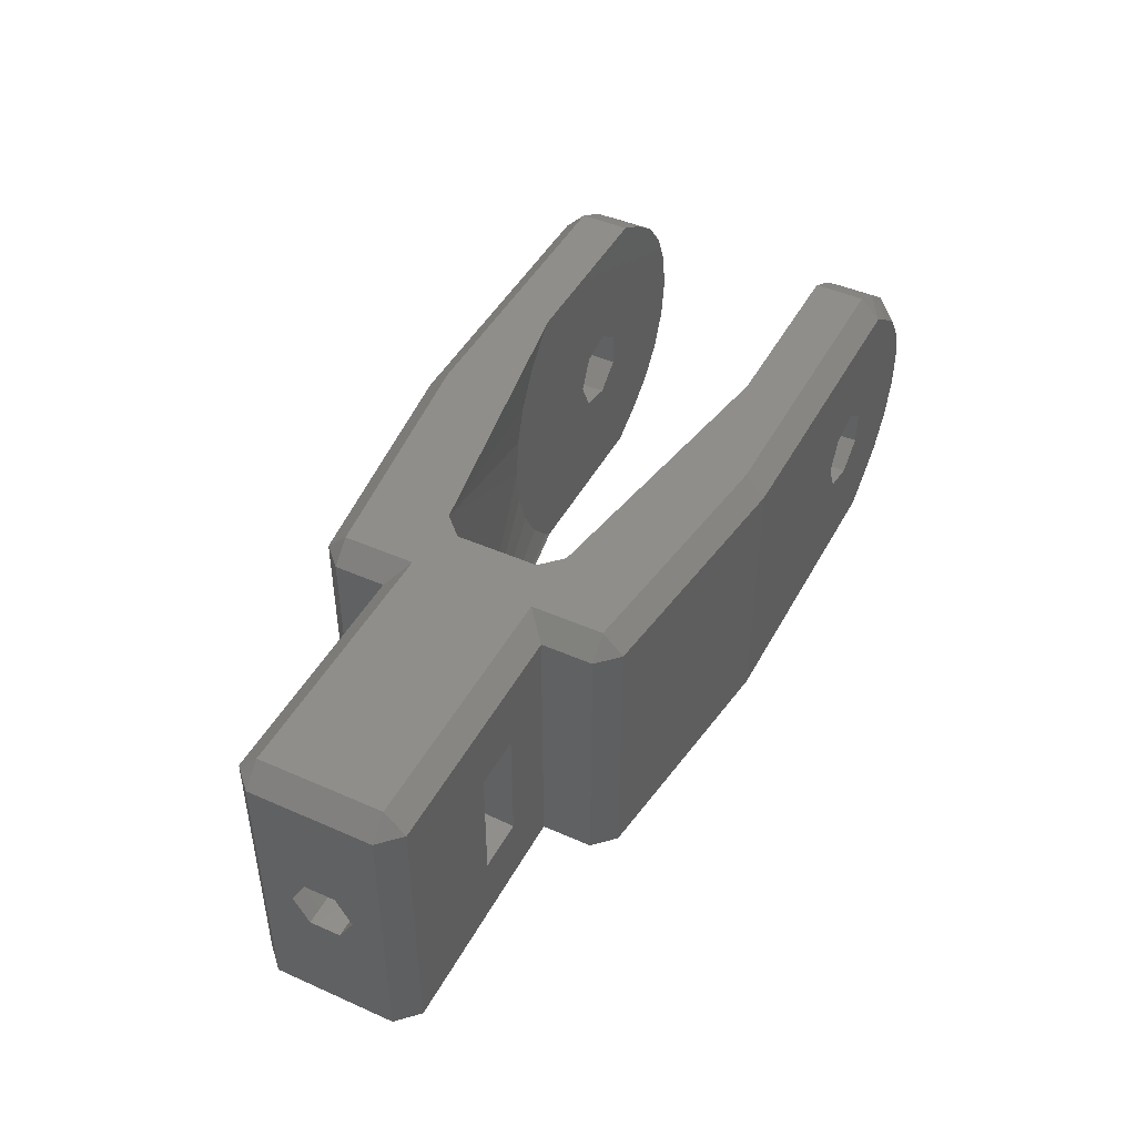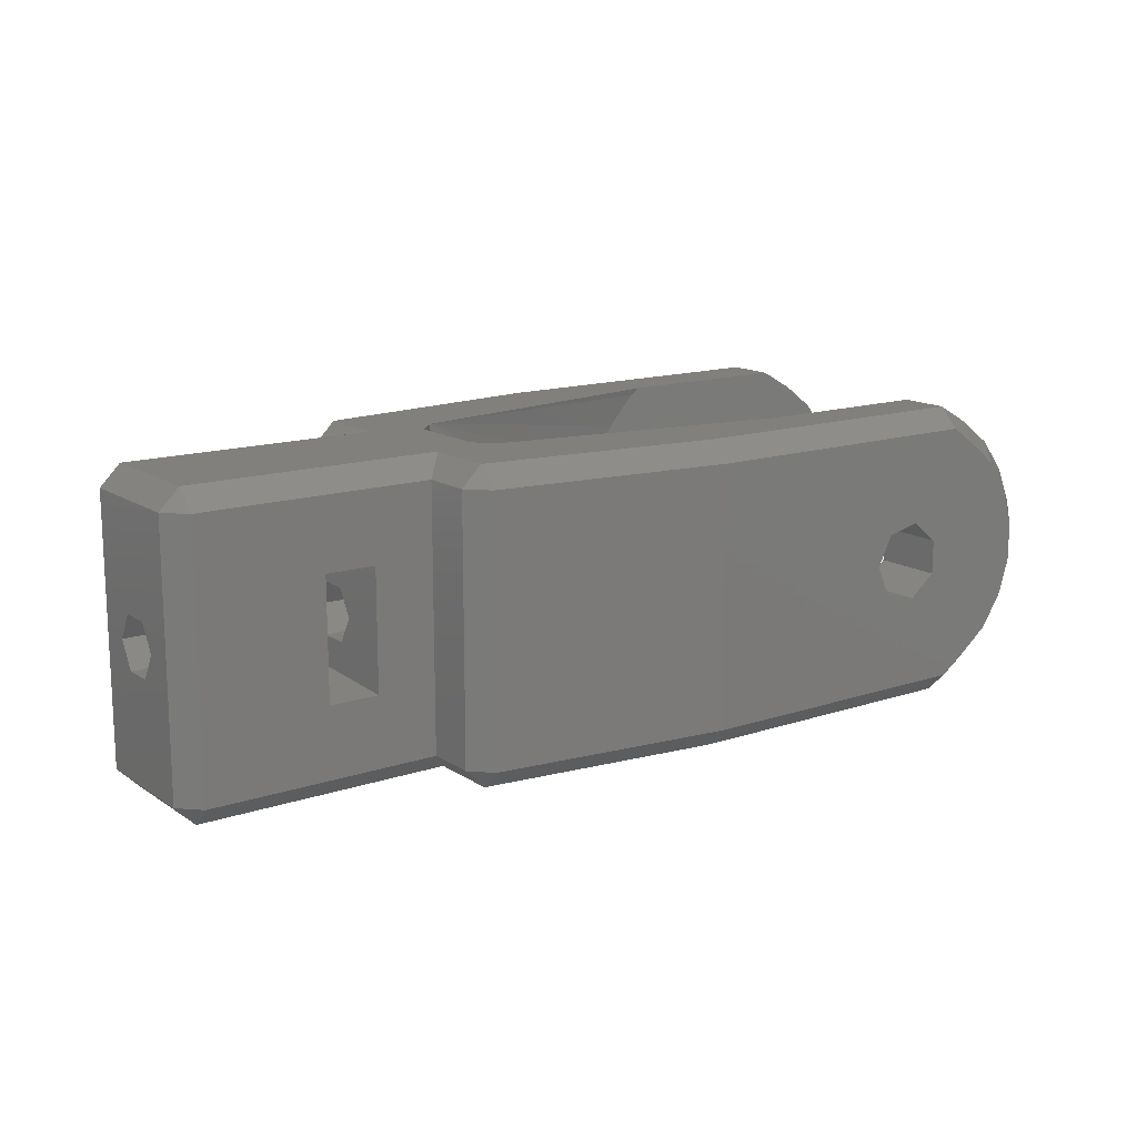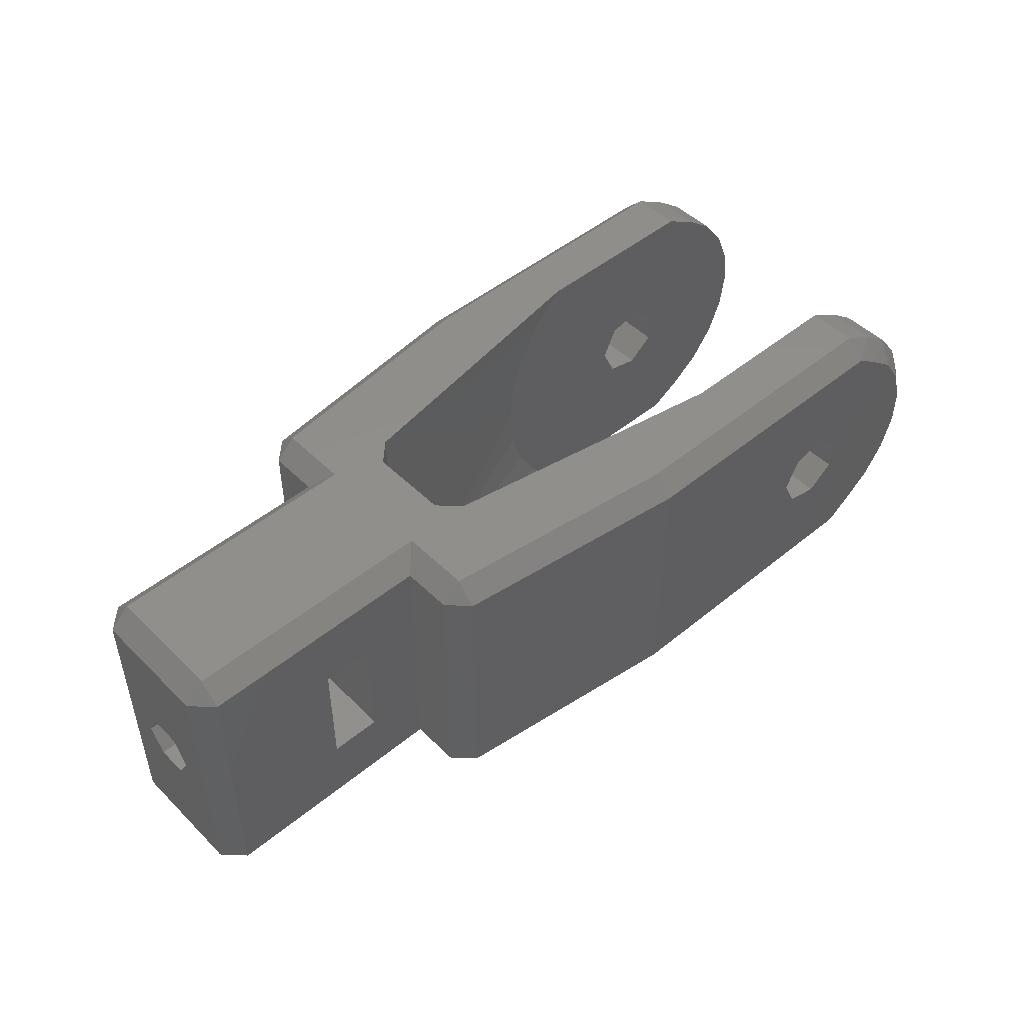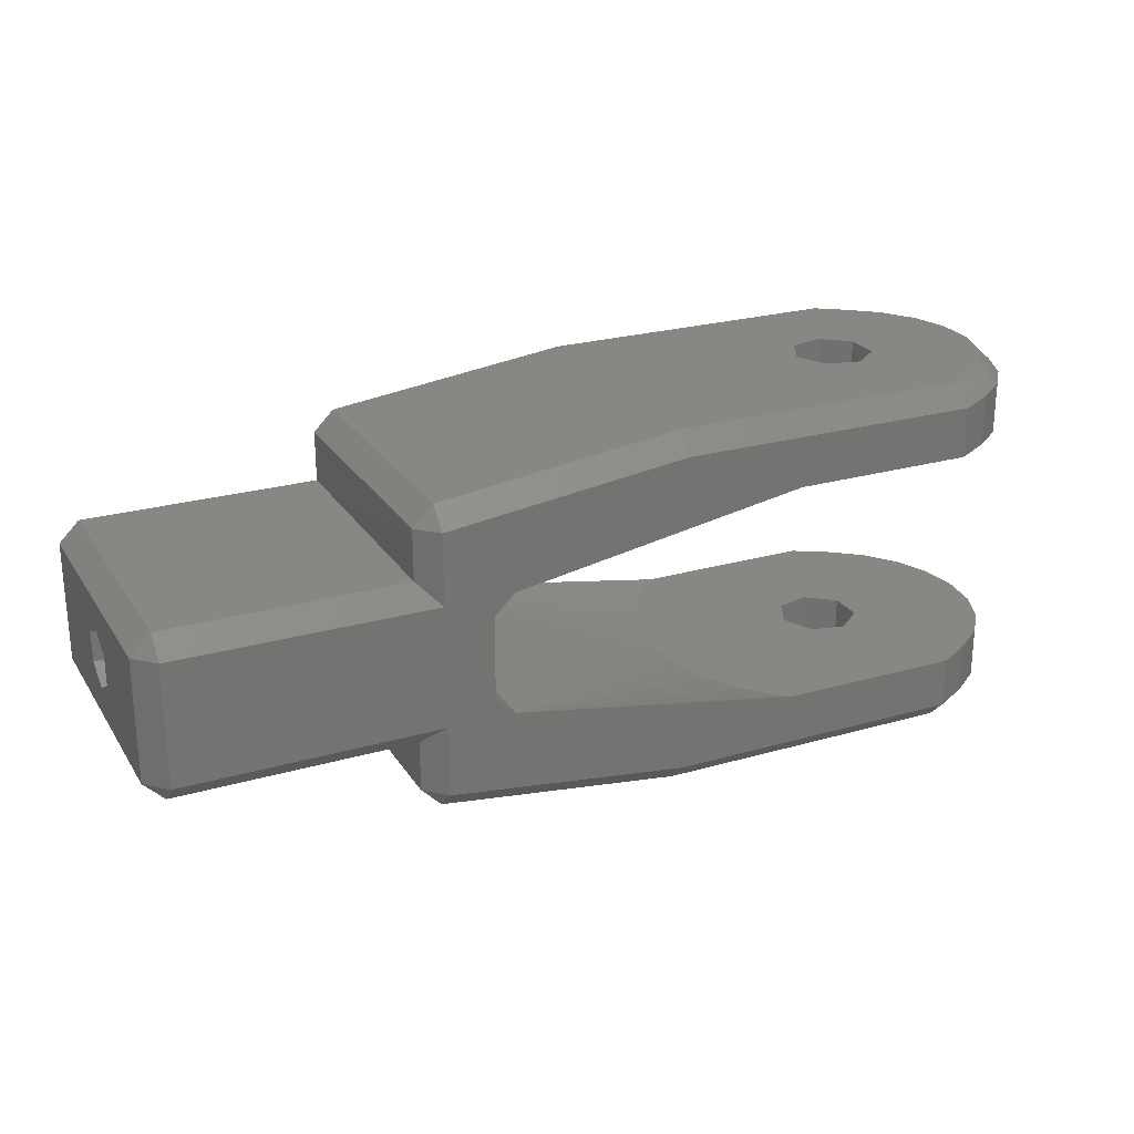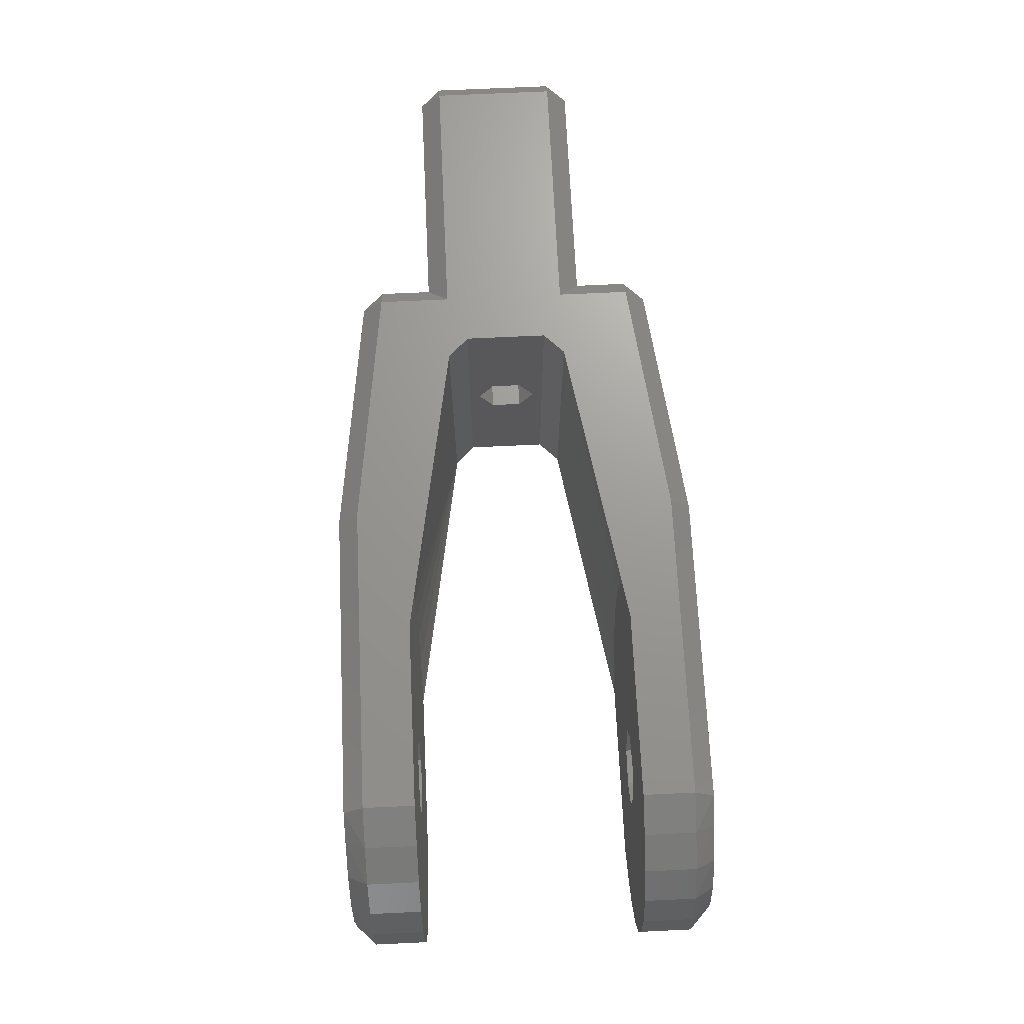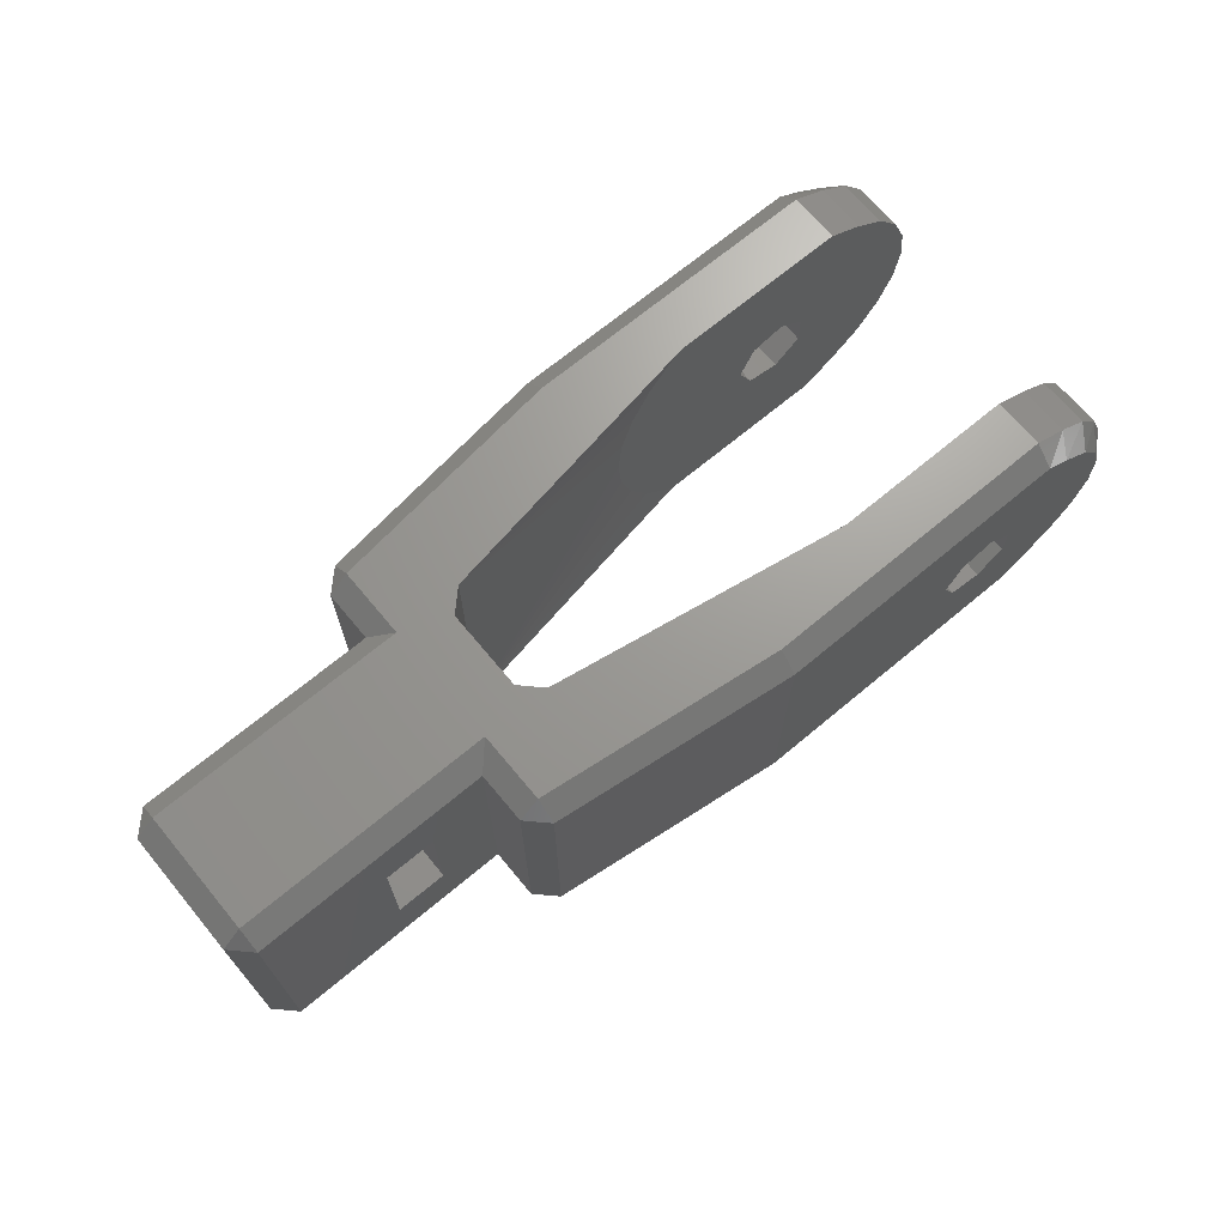
<metadata>
{"format":"stl","ext":"stl","renderer":"f3d","projection":"perspective","resolution":1024,"background":"white","views":[{"elev":45.4,"azim":-63.0,"up":"+Z"},{"elev":14.5,"azim":-35.9,"up":"+Z"},{"elev":48.2,"azim":-42.5,"up":"+Z"},{"elev":24.5,"azim":-25.2,"up":"+Y"},{"elev":69.6,"azim":87.3,"up":"+Z"},{"elev":69.2,"azim":-39.8,"up":"+Z"}]}
</metadata>
<code>
# stl→obj: 196 verts, 404 faces
v 48.24 28 9.441
v 48.5 28 7.5
v 47.43 29 8.469
v 47.43 29 6.531
v 48.24 28 5.559
v 48.5 25.5 7.5
v 48.24 25.5 5.559
v 48.24 25.5 9.441
v 47.5 28 11.25
v 47.5 25.5 11.25
v 46.86 29 10.32
v 46.86 29 4.68
v 45.76 29 3.079
v 44.25 29 1.871
v 43 29 1
v 40.45 29 5.55
v 28 29 1
v 38 29 7.5
v 28 29 14
v 43 29 14
v 44.25 29 13.13
v 45.76 29 11.92
v 38.75 29 9.064
v 40.45 29 9.45
v 41.8 29 6.632
v 41.8 29 8.368
v 38.75 29 5.936
v 47.5 28 3.75
v 47.5 25.5 3.75
v 46.3 25.5 12.8
v 43 25.5 15
v 44.75 25.5 14
v 33.98 25.5 15
v 33.54 25.5 14.68
v 32.18 25.5 13.18
v 31.17 25.5 11.43
v 30.55 25.5 9.508
v 40.45 25.5 9.45
v 41.8 25.5 8.368
v 40.45 25.5 5.55
v 38.75 25.5 5.936
v 31.17 25.5 3.571
v 41.8 25.5 6.632
v 33.98 25.5 0
v 33.54 25.5 0.321
v 43 25.5 0
v 44.75 25.5 1.005
v 46.3 25.5 2.197
v 38 25.5 7.5
v 30.55 25.5 5.492
v 32.18 25.5 1.822
v 38.75 25.5 9.064
v 30.34 25.5 7.5
v 46.3 28 12.8
v 44.75 28 14
v 43 28 15
v 28 28 15
v 16 27.5 14
v 16 26.5 15
v 16 27.5 1
v 28 28 0
v 16 26.5 0
v 43 28 0
v 44.75 28 1.005
v 46.3 28 2.197
v 19.36 23.02 0
v 3.35 17 0
v 18.36 17.98 0
v 16 13.5 0
v 18.36 22.02 0
v 33.98 14.5 0
v 43 14.5 0
v 43 12 0
v 19.36 16.98 0
v 28 12 0
v 16 17 0
v 16 23 0
v 3.35 23 0
v 19.36 23.02 15
v 3.35 17 15
v 16 23 15
v 3.35 23 15
v 18.36 17.98 15
v 18.36 22.02 15
v 19.36 16.98 15
v 16 17 15
v 43 12 15
v 43 14.5 15
v 28 12 15
v 33.98 14.5 15
v 16 13.5 15
v 15 26.5 14
v 15 24 14
v 15 26.5 1
v 15 24 1
v 3.35 24 1
v 2.35 23 1
v 2.35 17 1
v 3.35 16 1
v 15 16 1
v 15 13.5 1
v 28 11 1
v 16 12.5 1
v 43 11 1
v 44.75 14.5 1.005
v 44.75 12 1.005
v 47.5 14.5 3.75
v 46.3 14.5 2.197
v 48.24 14.5 5.559
v 33.54 14.5 0.321
v 32.18 14.5 1.822
v 31.17 14.5 3.571
v 30.55 14.5 5.492
v 38.75 14.5 5.936
v 30.34 14.5 7.5
v 38 14.5 7.5
v 30.55 14.5 9.508
v 31.17 14.5 11.43
v 38.75 14.5 9.064
v 40.45 14.5 9.45
v 32.18 14.5 13.18
v 33.54 14.5 14.68
v 44.75 14.5 14
v 46.3 14.5 12.8
v 47.5 14.5 11.25
v 48.24 14.5 9.441
v 48.5 14.5 7.5
v 41.8 14.5 8.368
v 40.45 14.5 5.55
v 41.8 14.5 6.632
v 18.36 18.5 7.5
v 18.36 19.25 8.799
v 18.36 21.5 7.5
v 18.36 20.75 6.201
v 18.36 19.25 6.201
v 18.36 20.75 8.799
v 44.75 12 14
v 43 11 14
v 28 11 14
v 16 12.5 14
v 15 13.5 14
v 15 16 14
v 3.35 16 14
v 2.35 17 14
v 2.35 23 14
v 3.35 24 14
v 2.35 18.5 7.5
v 2.35 21.5 7.5
v 2.35 20.75 8.799
v 2.35 20.75 6.201
v 2.35 19.25 6.201
v 2.35 19.25 8.799
v 12.04 16 10.5
v 9.535 16 4.502
v 9.535 16 10.5
v 12.04 16 4.502
v 46.86 11 4.68
v 47.43 11 6.531
v 47.43 11 8.469
v 45.76 11 11.92
v 46.86 11 10.32
v 44.25 11 13.13
v 41.8 11 8.368
v 44.25 11 1.871
v 45.76 11 3.079
v 40.45 11 9.45
v 38.75 11 9.064
v 40.45 11 5.55
v 41.8 11 6.632
v 38 11 7.5
v 38.75 11 5.936
v 46.3 12 2.197
v 48.5 12 7.5
v 48.24 12 5.559
v 47.5 12 3.75
v 48.24 12 9.441
v 47.5 12 11.25
v 46.3 12 12.8
v 12.04 20.75 8.799
v 12.04 21.5 7.5
v 12.04 20.75 6.201
v 12.04 19.25 8.799
v 12.04 18.5 7.5
v 12.04 19.25 6.201
v 9.535 20.75 8.799
v 9.535 21.5 7.5
v 9.535 20.75 6.201
v 9.535 19.25 6.201
v 9.535 18.5 7.5
v 9.535 19.25 8.799
v 12.04 21.59 4.75
v 12.04 21.59 10.25
v 12.04 23.18 7.5
v 9.535 21.59 10.25
v 9.535 23.18 7.5
v 9.535 21.59 4.75
f 1 2 3
f 3 2 4
f 4 2 5
f 5 2 6
f 7 5 6
f 6 2 1
f 8 6 1
f 8 1 9
f 10 8 9
f 9 1 11
f 11 1 3
f 4 12 3
f 3 12 13
f 3 13 14
f 3 14 15
f 16 15 17
f 18 17 19
f 3 19 20
f 3 20 21
f 3 21 22
f 3 22 11
f 23 19 24
f 3 25 26
f 3 26 24
f 3 24 19
f 18 19 23
f 27 17 18
f 16 17 27
f 3 15 16
f 25 3 16
f 4 5 12
f 12 5 28
f 28 5 7
f 29 28 7
f 8 10 30
f 31 8 32
f 32 8 30
f 33 8 31
f 34 8 33
f 35 8 34
f 36 8 35
f 37 8 36
f 38 8 37
f 38 39 8
f 40 41 42
f 43 40 8
f 44 8 45
f 46 8 44
f 47 8 46
f 48 8 47
f 29 8 48
f 7 8 29
f 6 8 7
f 41 49 50
f 40 42 51
f 45 40 51
f 45 8 40
f 49 52 53
f 50 49 53
f 53 52 37
f 52 38 37
f 41 50 42
f 39 43 8
f 10 9 54
f 30 10 54
f 54 9 22
f 22 9 11
f 21 54 22
f 20 55 21
f 55 54 21
f 56 55 20
f 56 20 19
f 57 56 19
f 19 58 57
f 57 58 59
f 17 60 19
f 19 60 58
f 17 61 60
f 60 61 62
f 15 63 17
f 17 63 61
f 15 64 63
f 14 64 15
f 13 65 14
f 14 65 64
f 13 28 65
f 12 28 13
f 16 40 43
f 25 16 43
f 39 26 43
f 43 26 25
f 27 41 40
f 16 27 40
f 18 49 41
f 27 18 41
f 52 49 18
f 23 52 18
f 52 23 38
f 38 23 24
f 38 24 39
f 39 24 26
f 65 28 29
f 48 65 29
f 65 48 64
f 64 48 47
f 64 47 63
f 63 47 46
f 63 46 61
f 61 46 44
f 61 44 66
f 66 67 61
f 68 69 70
f 71 72 73
f 71 73 74
f 74 73 75
f 74 75 69
f 74 69 68
f 70 69 76
f 70 76 67
f 70 67 66
f 77 67 78
f 61 67 77
f 62 61 77
f 45 66 44
f 51 66 45
f 42 66 51
f 50 66 42
f 53 66 50
f 79 66 53
f 79 53 37
f 79 37 36
f 79 36 35
f 79 35 34
f 79 34 33
f 31 56 57
f 33 31 59
f 59 31 57
f 80 81 82
f 79 33 81
f 83 84 80
f 85 83 86
f 87 88 89
f 88 90 89
f 91 85 86
f 86 83 80
f 80 84 81
f 84 79 81
f 81 33 59
f 90 91 89
f 90 85 91
f 32 55 56
f 31 32 56
f 30 54 55
f 32 30 55
f 81 59 92
f 93 81 92
f 59 58 92
f 60 94 58
f 58 94 92
f 94 60 62
f 62 77 94
f 94 77 95
f 77 78 95
f 95 78 96
f 97 96 78
f 78 67 97
f 97 67 98
f 98 67 99
f 76 100 67
f 67 100 99
f 76 69 100
f 100 69 101
f 75 102 69
f 69 102 103
f 101 69 103
f 73 104 75
f 75 104 102
f 105 106 72
f 72 106 73
f 73 106 104
f 107 108 109
f 109 108 105
f 109 105 72
f 109 72 71
f 109 71 110
f 109 110 111
f 109 111 112
f 109 112 113
f 114 113 115
f 116 115 117
f 116 118 119
f 120 121 122
f 109 122 90
f 109 90 88
f 109 88 123
f 109 123 124
f 109 124 125
f 109 125 126
f 109 126 127
f 116 117 118
f 119 121 120
f 119 118 121
f 109 120 122
f 120 109 128
f 129 113 114
f 130 109 129
f 109 113 129
f 128 109 130
f 114 115 116
f 74 110 71
f 74 111 110
f 74 112 111
f 74 113 112
f 74 115 113
f 74 85 115
f 83 85 68
f 68 85 74
f 131 83 68
f 131 132 83
f 70 133 68
f 70 84 133
f 133 134 68
f 135 131 68
f 132 136 84
f 84 83 132
f 136 133 84
f 134 135 68
f 79 84 70
f 66 79 70
f 115 85 117
f 117 85 118
f 118 85 121
f 121 85 122
f 122 85 90
f 137 123 88
f 87 137 88
f 138 137 87
f 138 87 89
f 139 138 89
f 139 89 91
f 140 139 91
f 140 91 141
f 91 86 142
f 141 91 142
f 142 86 80
f 143 142 80
f 143 80 144
f 80 82 145
f 144 80 145
f 82 81 93
f 146 82 93
f 82 146 145
f 95 96 93
f 93 96 146
f 94 95 92
f 92 95 93
f 96 97 146
f 146 97 145
f 147 98 144
f 97 148 145
f 148 149 145
f 150 98 151
f 145 152 144
f 152 147 144
f 151 98 147
f 97 98 150
f 97 150 148
f 152 145 149
f 99 143 98
f 98 143 144
f 153 100 142
f 154 155 99
f 156 100 153
f 99 100 156
f 99 156 154
f 143 155 142
f 143 99 155
f 155 153 142
f 100 101 142
f 142 101 141
f 103 140 101
f 101 140 141
f 103 102 139
f 140 103 139
f 157 158 159
f 160 157 161
f 161 157 159
f 162 157 160
f 138 157 162
f 163 157 138
f 104 157 102
f 164 157 104
f 165 157 164
f 166 163 138
f 167 166 139
f 168 157 169
f 170 167 139
f 102 157 168
f 102 171 139
f 171 170 139
f 168 171 102
f 139 166 138
f 163 169 157
f 104 106 164
f 106 172 164
f 108 172 105
f 105 172 106
f 109 127 173
f 174 109 173
f 107 109 174
f 175 107 174
f 173 127 126
f 176 173 126
f 176 126 125
f 177 176 125
f 177 125 124
f 178 177 124
f 178 124 123
f 137 178 123
f 108 107 175
f 172 108 175
f 166 120 163
f 163 120 128
f 163 128 169
f 169 128 130
f 129 168 169
f 130 129 169
f 114 171 168
f 129 114 168
f 116 170 171
f 114 116 171
f 167 170 116
f 119 167 116
f 167 119 166
f 166 119 120
f 136 179 180
f 133 136 180
f 180 181 134
f 133 180 134
f 182 179 132
f 132 179 136
f 183 182 131
f 131 182 132
f 183 131 184
f 184 131 135
f 181 184 135
f 134 181 135
f 162 137 138
f 162 178 137
f 185 149 148
f 186 185 148
f 148 150 187
f 186 148 187
f 150 151 188
f 187 150 188
f 147 189 151
f 151 189 188
f 147 152 189
f 189 152 190
f 152 149 190
f 190 149 185
f 181 191 184
f 179 153 192
f 191 192 193
f 182 153 179
f 180 179 192
f 156 153 183
f 156 183 184
f 156 184 191
f 180 191 181
f 191 180 192
f 183 153 182
f 155 194 153
f 153 194 192
f 189 155 154
f 195 194 196
f 190 185 194
f 196 194 186
f 196 187 154
f 196 186 187
f 187 188 154
f 190 155 189
f 194 155 190
f 186 194 185
f 188 189 154
f 196 154 156
f 191 196 156
f 157 174 158
f 175 174 157
f 165 175 157
f 172 175 165
f 164 172 165
f 160 178 162
f 161 177 160
f 160 177 178
f 161 176 177
f 159 176 161
f 158 173 159
f 159 173 176
f 174 173 158
f 195 196 191
f 193 195 191
f 192 194 195
f 193 192 195

</code>
